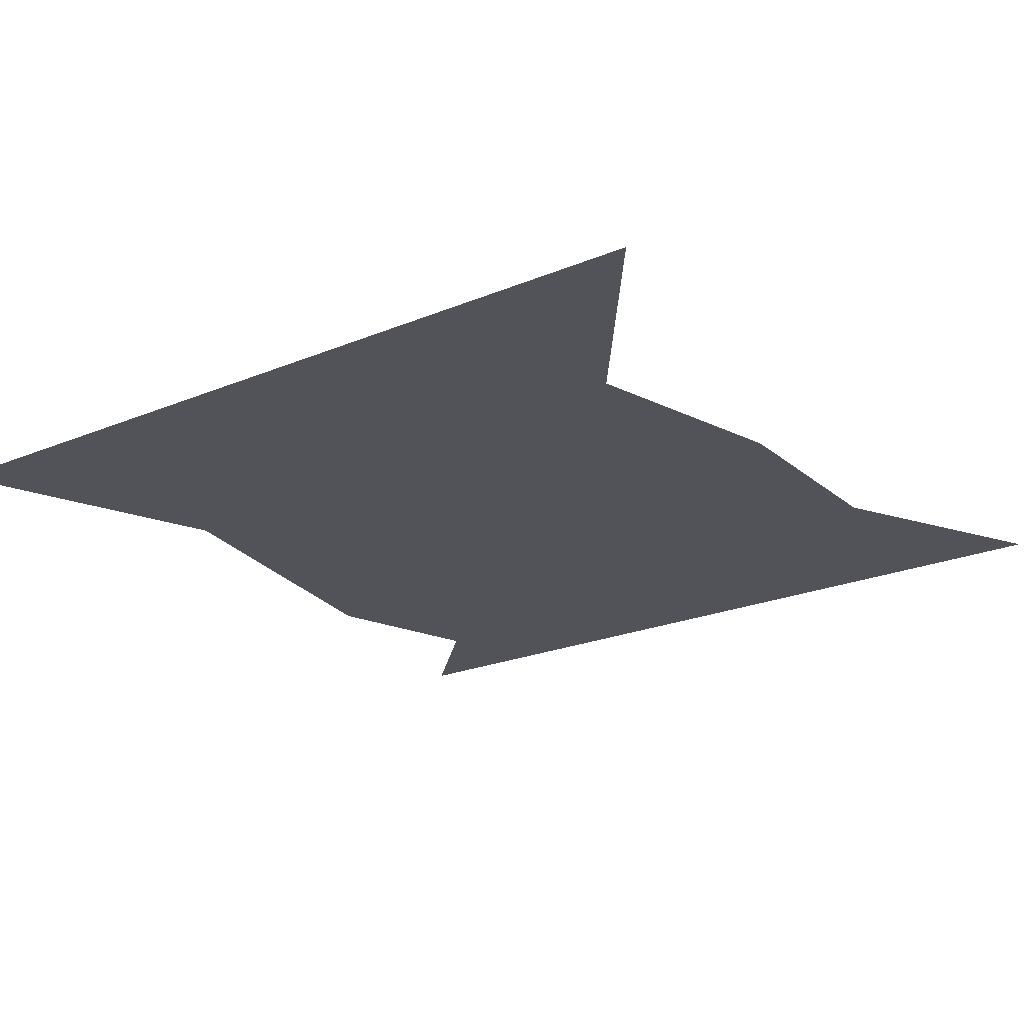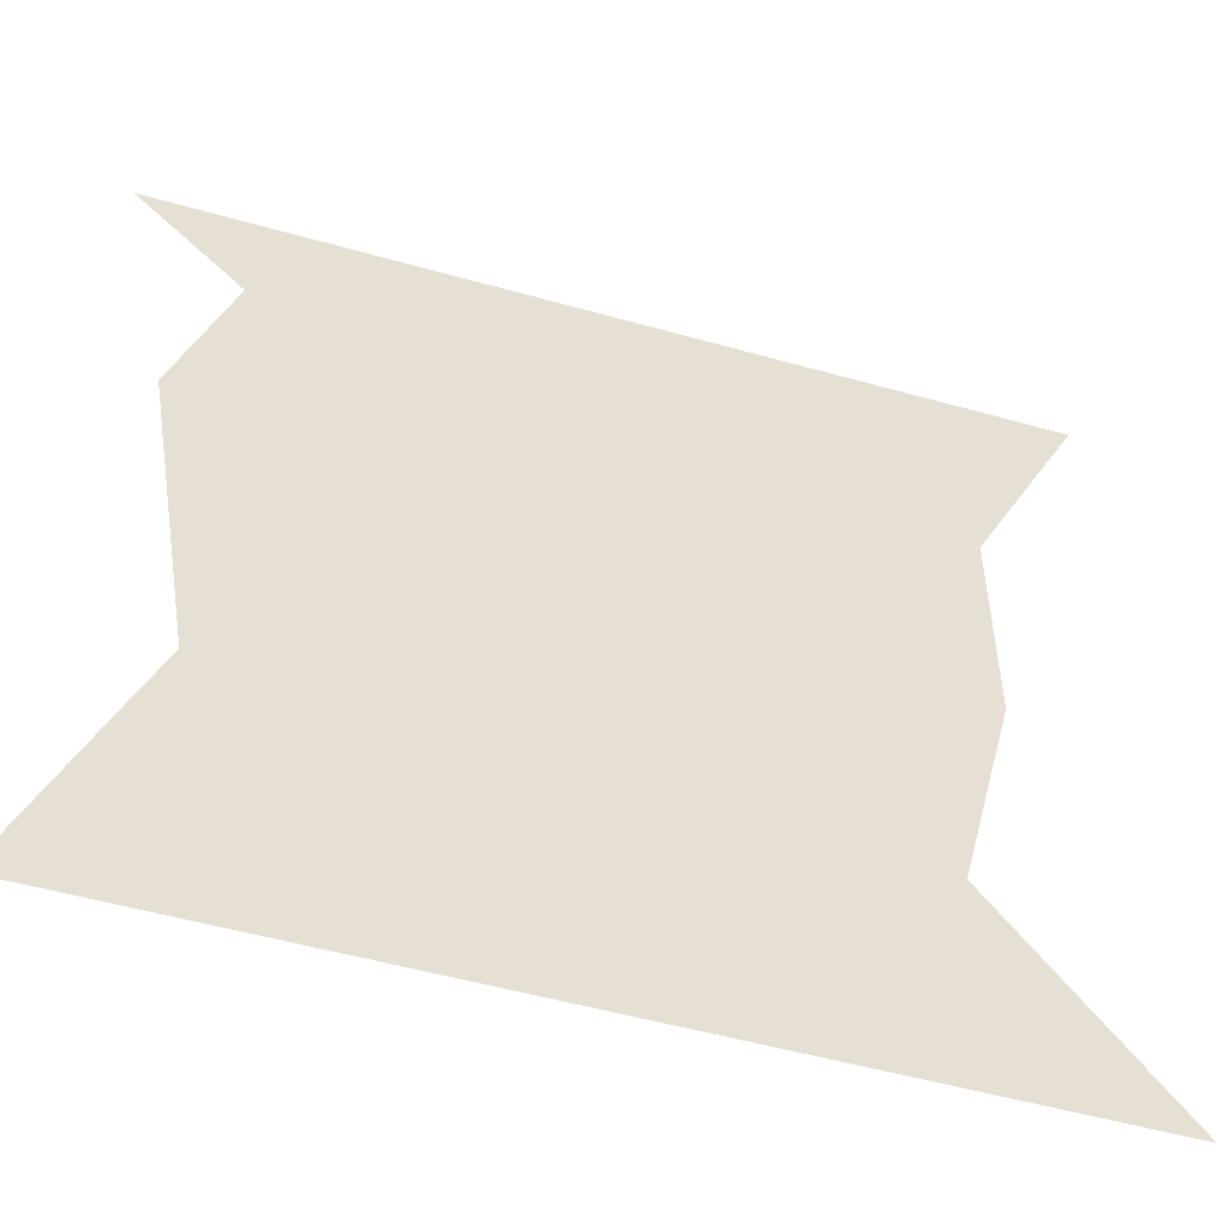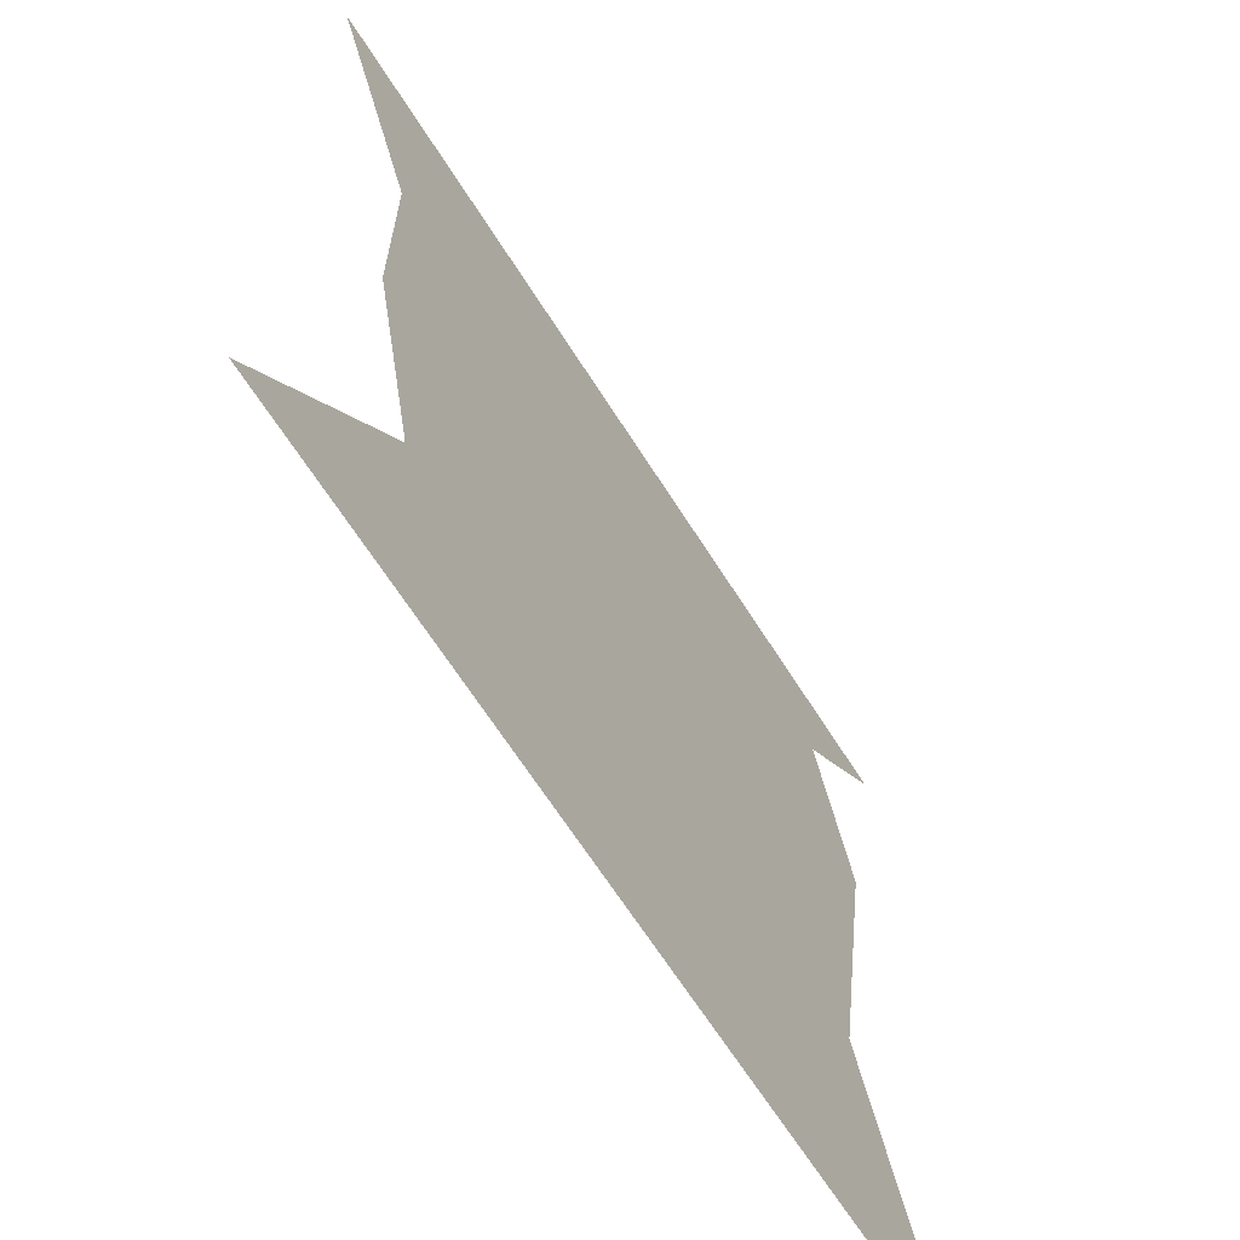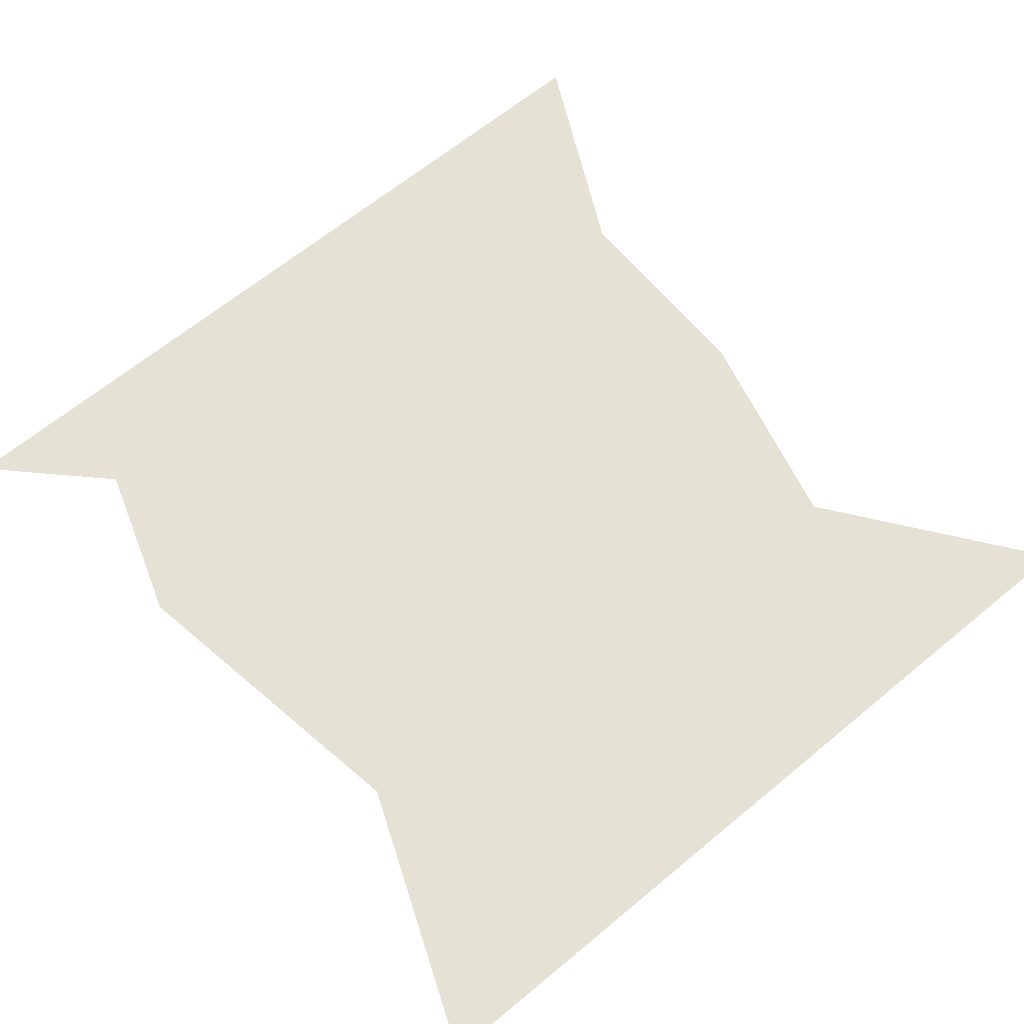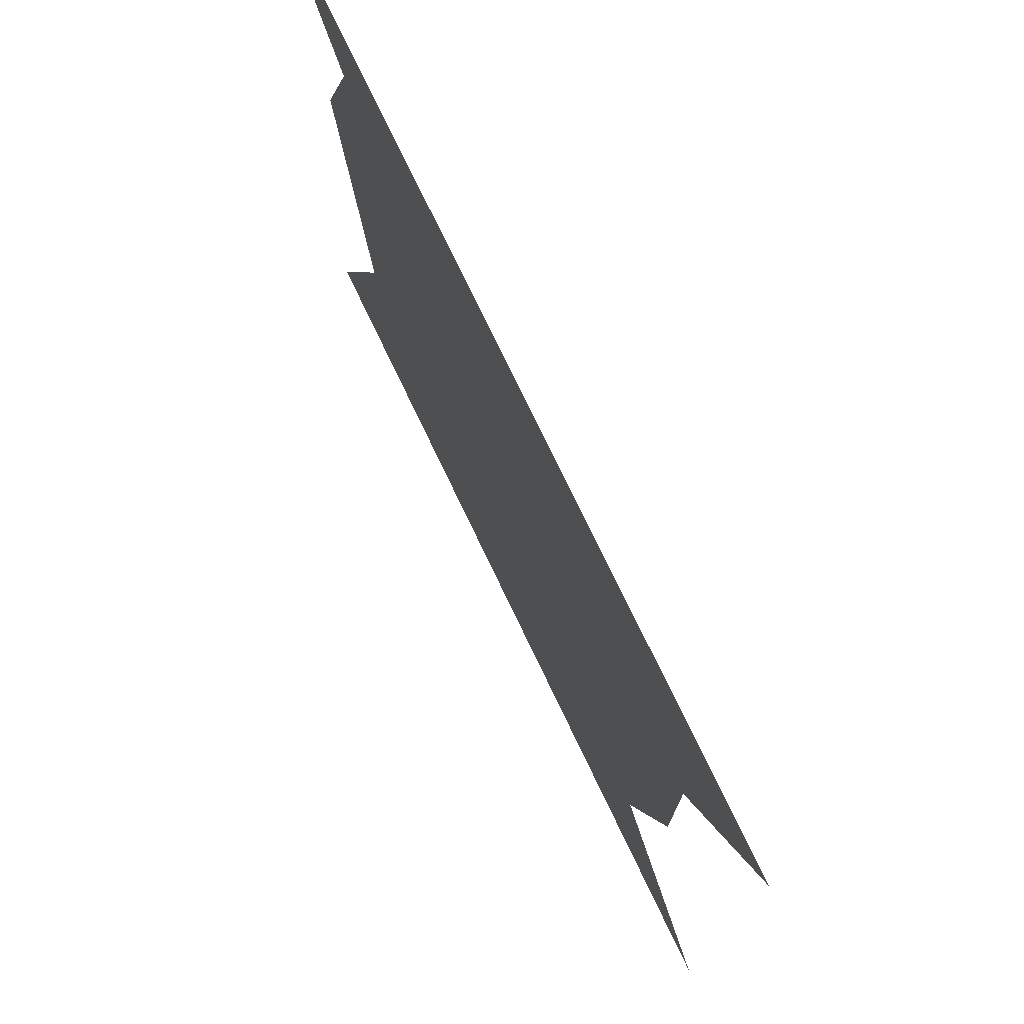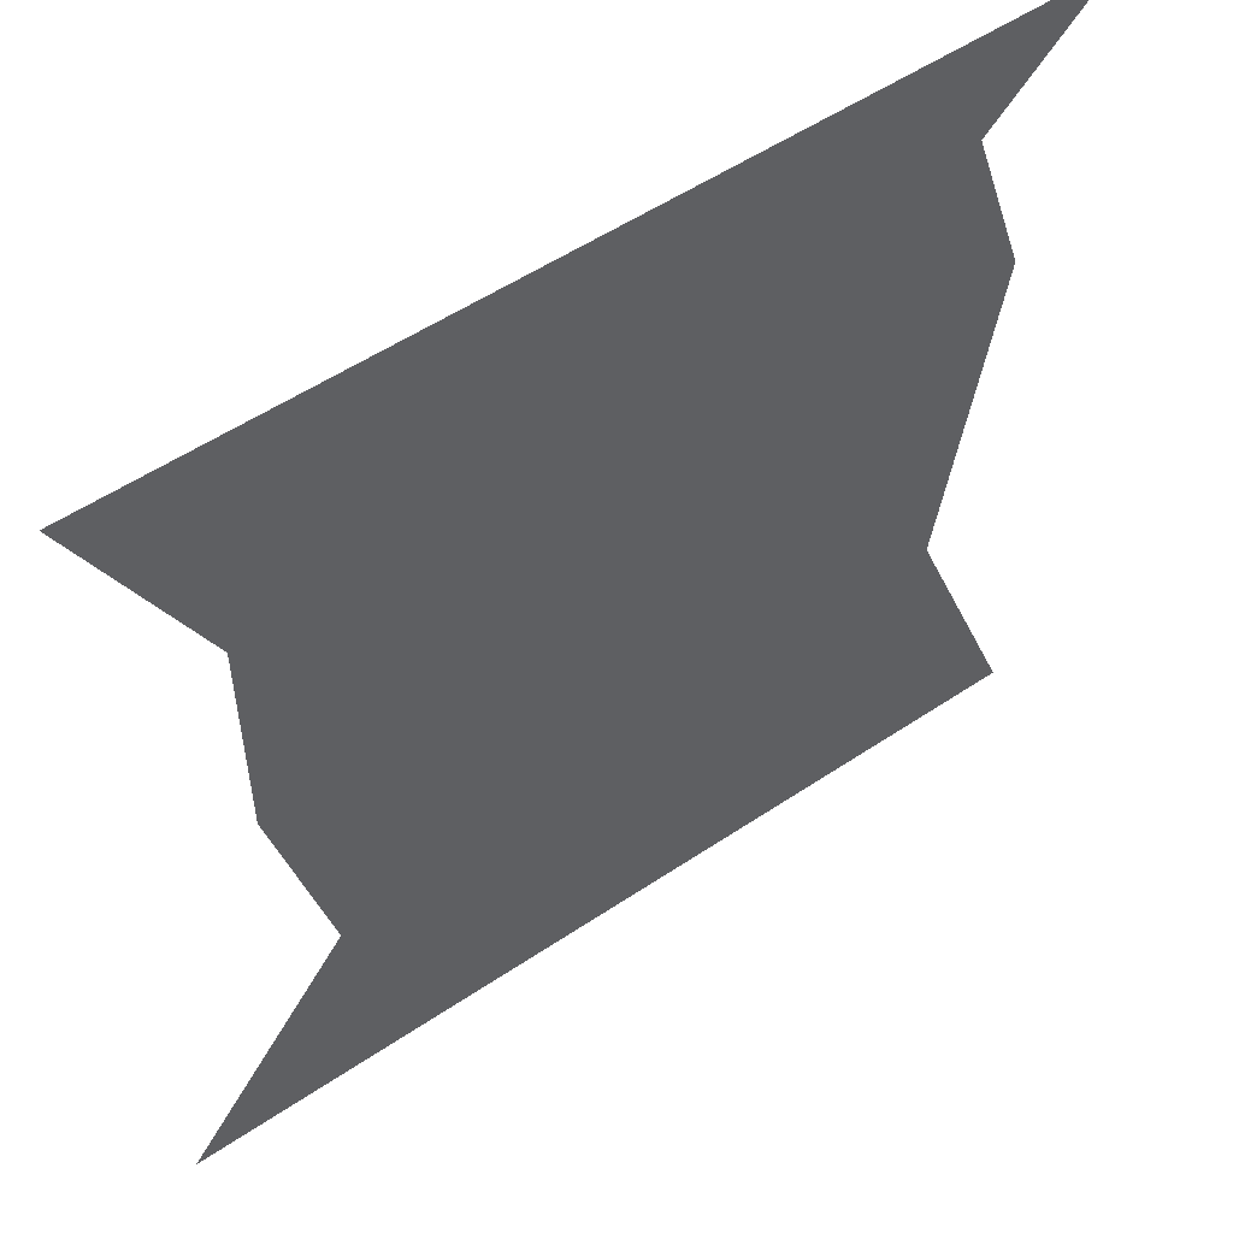
<metadata>
{"format":"obj","ext":"obj","renderer":"f3d","projection":"perspective","resolution":1024,"background":"white","views":[{"elev":-22.6,"azim":-144.4,"up":"+Y"},{"elev":-52.5,"azim":163.1,"up":"+Z"},{"elev":-65.7,"azim":-57.7,"up":"+Z"},{"elev":65.0,"azim":140.2,"up":"+Y"},{"elev":75.8,"azim":-115.6,"up":"+Z"},{"elev":53.8,"azim":-35.6,"up":"+Z"}]}
</metadata>
<code>
v -0.1562 0 -0.1875
v 0.1875 0 -0.1562
v 0.2188 0 0.03125
v -0.1875 0 -0.0625
v 0.1875 0 0.125
v -0.1875 0 0.0625
v 0.25 0 0.1875
v -0.25 0 0.1875
v -0.25 0 -0.3125
v 0.25 0 -0.3125
v 0.007812 0 0.07812
v -0.01562 0 0.07812
v -0.07812 0 0.05469
v -0.1016 0 0.007812
v 0.1484 0 0.03906
v 0.1016 0 0.07812
v 0.03906 0 0.08594
v 0.1328 0 -0.1484
v 0.1484 0 -0.1484
v 0.1641 0 -0.03125
v 0.1484 0 -0.03125
v 0.1484 0 0.007812
v 0.07031 0 -0.2109
v -0.1172 0 -0.09375
v -0.125 0 -0.09375
v -0.07812 0 -0.2109
v -0.07812 0 -0.1875
v 0.02344 0 -0.2344
v -0.1094 0 0
v -0.09375 0 -0.09375
v -0.1016 0 -0.09375
v -0.07031 0 -0.1797
v -0.07031 0 -0.1641
v 0.03125 0 -0.2031
v -0.08594 0 -0.01562
v 0.1094 0 0
v 0.1172 0 0.007812
v 0.03906 0 0.0625
v 0.03125 0 0.04688
v -0.0625 0 0.007812
v 0.1172 0 -0.1172
v 0.0625 0 -0.1406
v 0.0625 0 -0.1484
v 0.09375 0 -0.03125
v 0.08594 0 -0.03906
v 0.04688 0 0.02344
v -0.03125 0 -0.125
v -0.04688 0 -0.01562
v -0.0625 0 -0.007812
v -0.05469 0 -0.1406
v -0.04688 0 -0.1328
v 0.05469 0 -0.1953
v 0.03125 0 0.03125
v 0 0 0
v -0.03125 0 -0.03906
v -0.03906 0 -0.1016
v 0.05469 0 -0.08594
v 0.04688 0 -0.02344
v 0.02344 0 -0.02344
v -0.007812 0 -0.07031
v 0.01562 0 -0.1094
f 1 2 3
f 1 3 4
f 4 3 5
f 4 5 6
f 6 5 7
f 6 7 8
f 9 10 2
f 9 2 1
f 11 12 13
f 11 13 14
f 15 16 17
f 18 19 20
f 18 20 21
f 21 20 22
f 23 19 18
f 24 25 26
f 24 26 27
f 27 26 28
f 29 25 24
f 30 31 32
f 30 32 33
f 33 32 34
f 35 31 30
f 36 37 38
f 36 38 39
f 39 38 40
f 41 37 36
f 42 43 44
f 42 44 45
f 45 44 46
f 47 43 42
f 48 49 50
f 48 50 51
f 51 50 52
f 53 49 48
f 54 55 56
f 57 58 59
f 57 59 60
f 57 60 61

</code>
